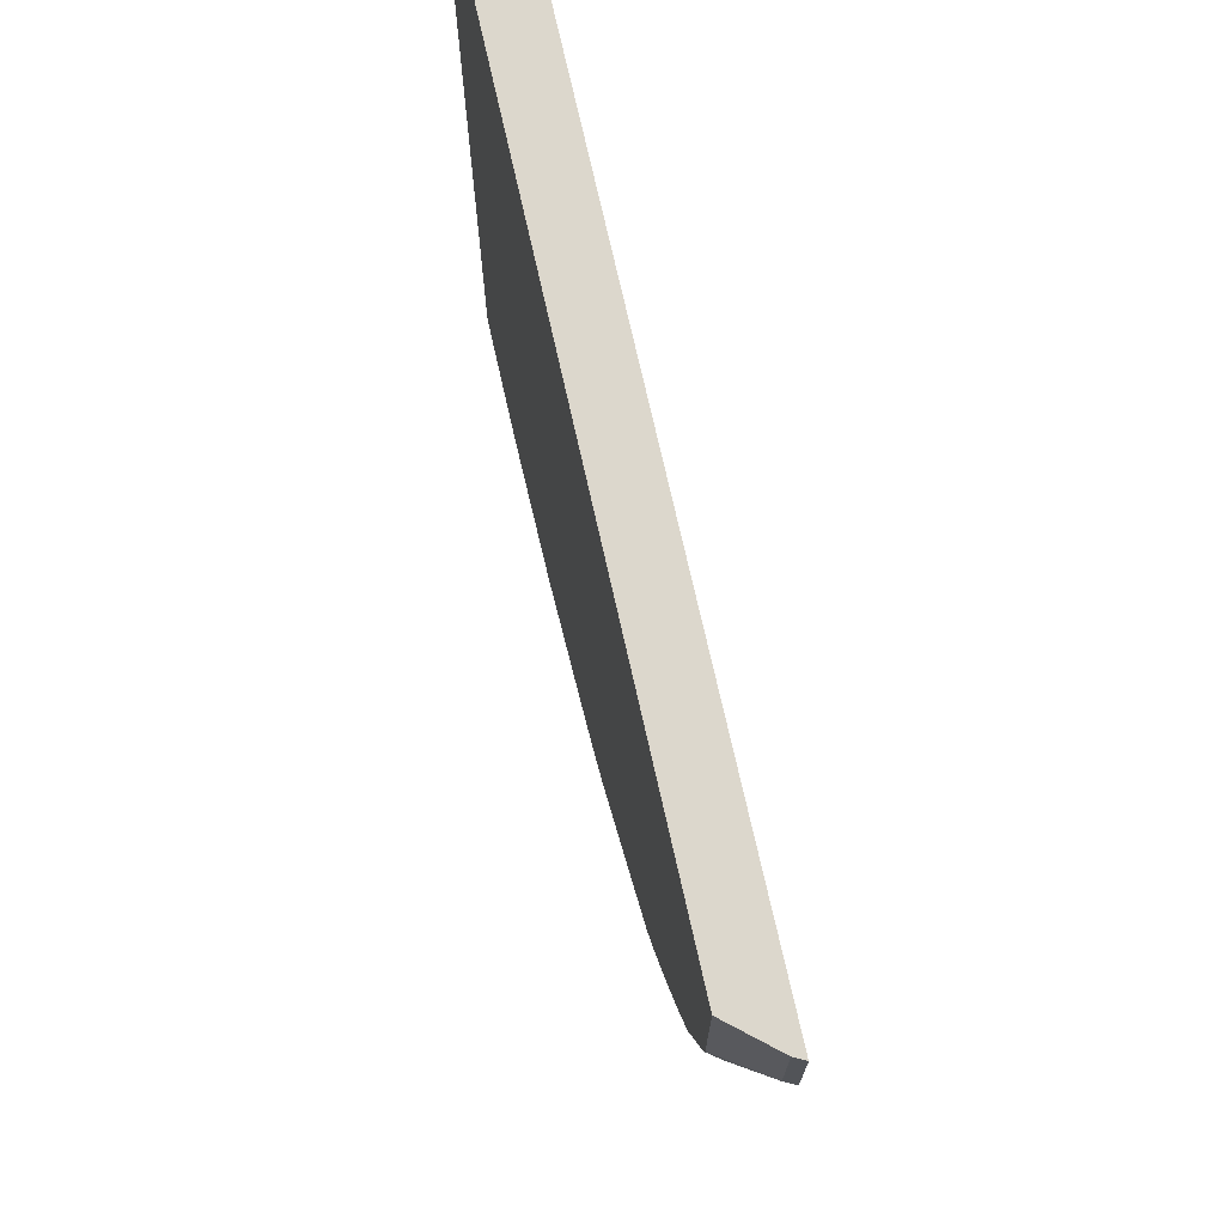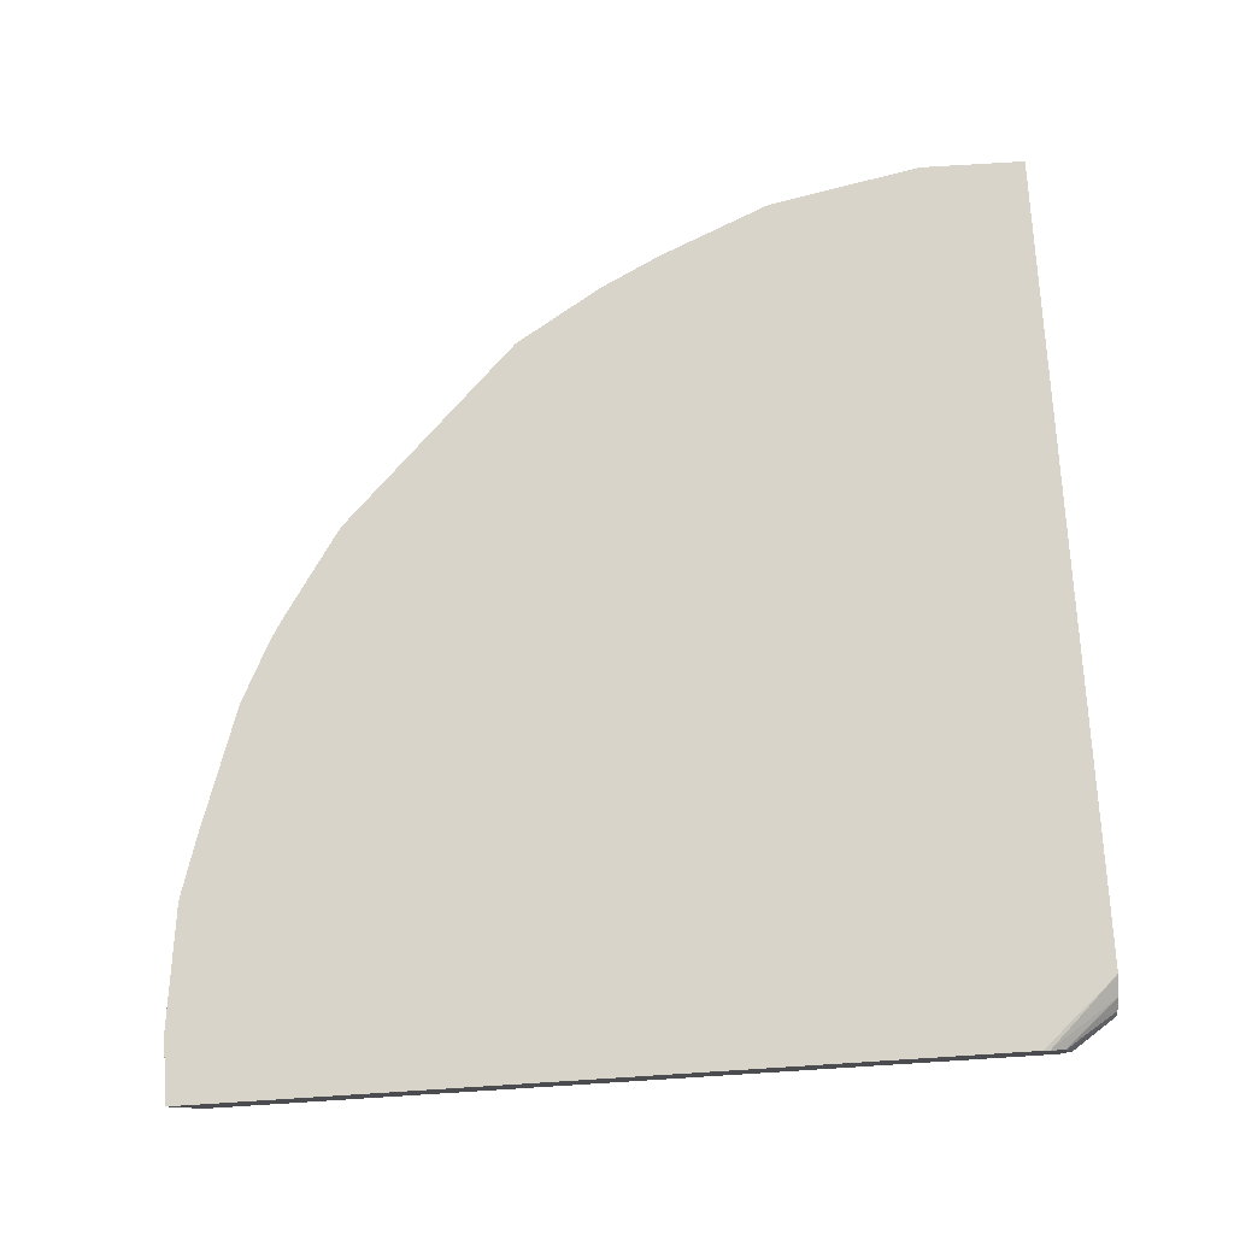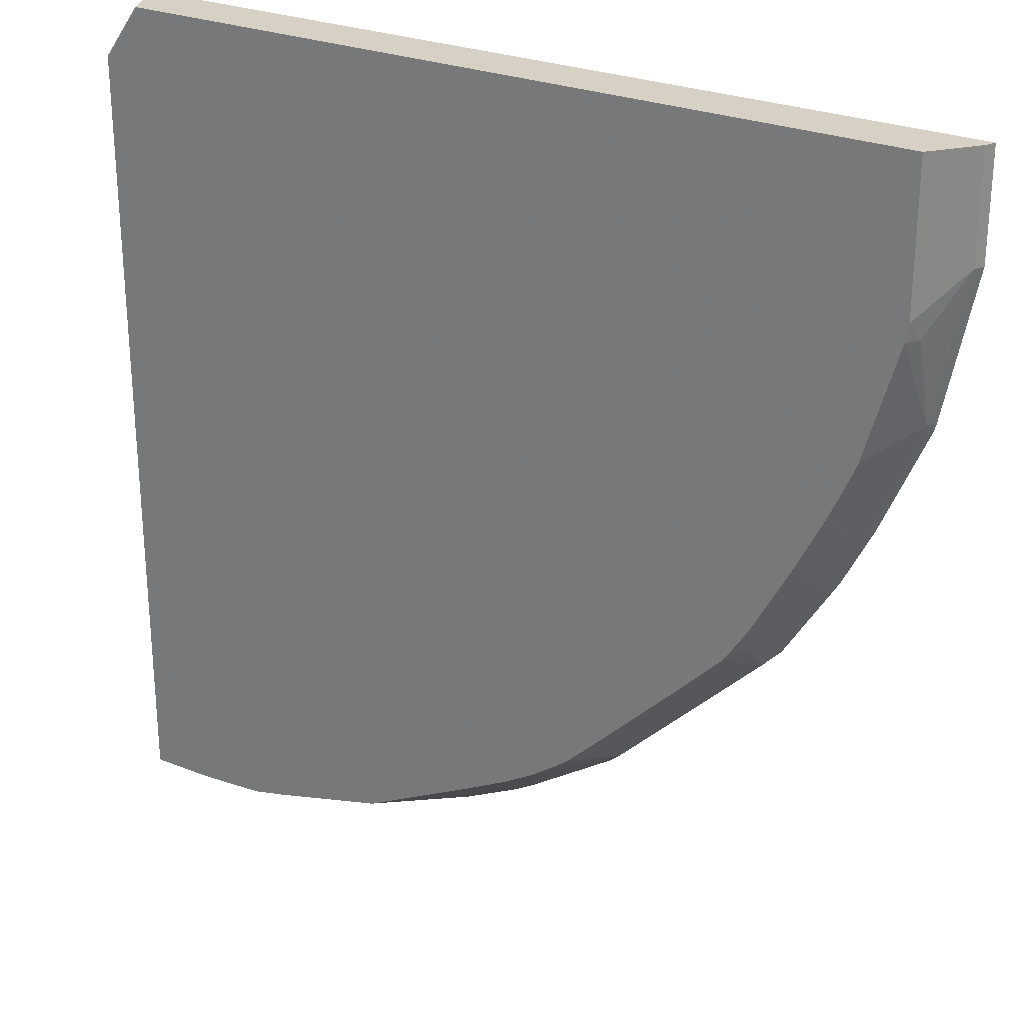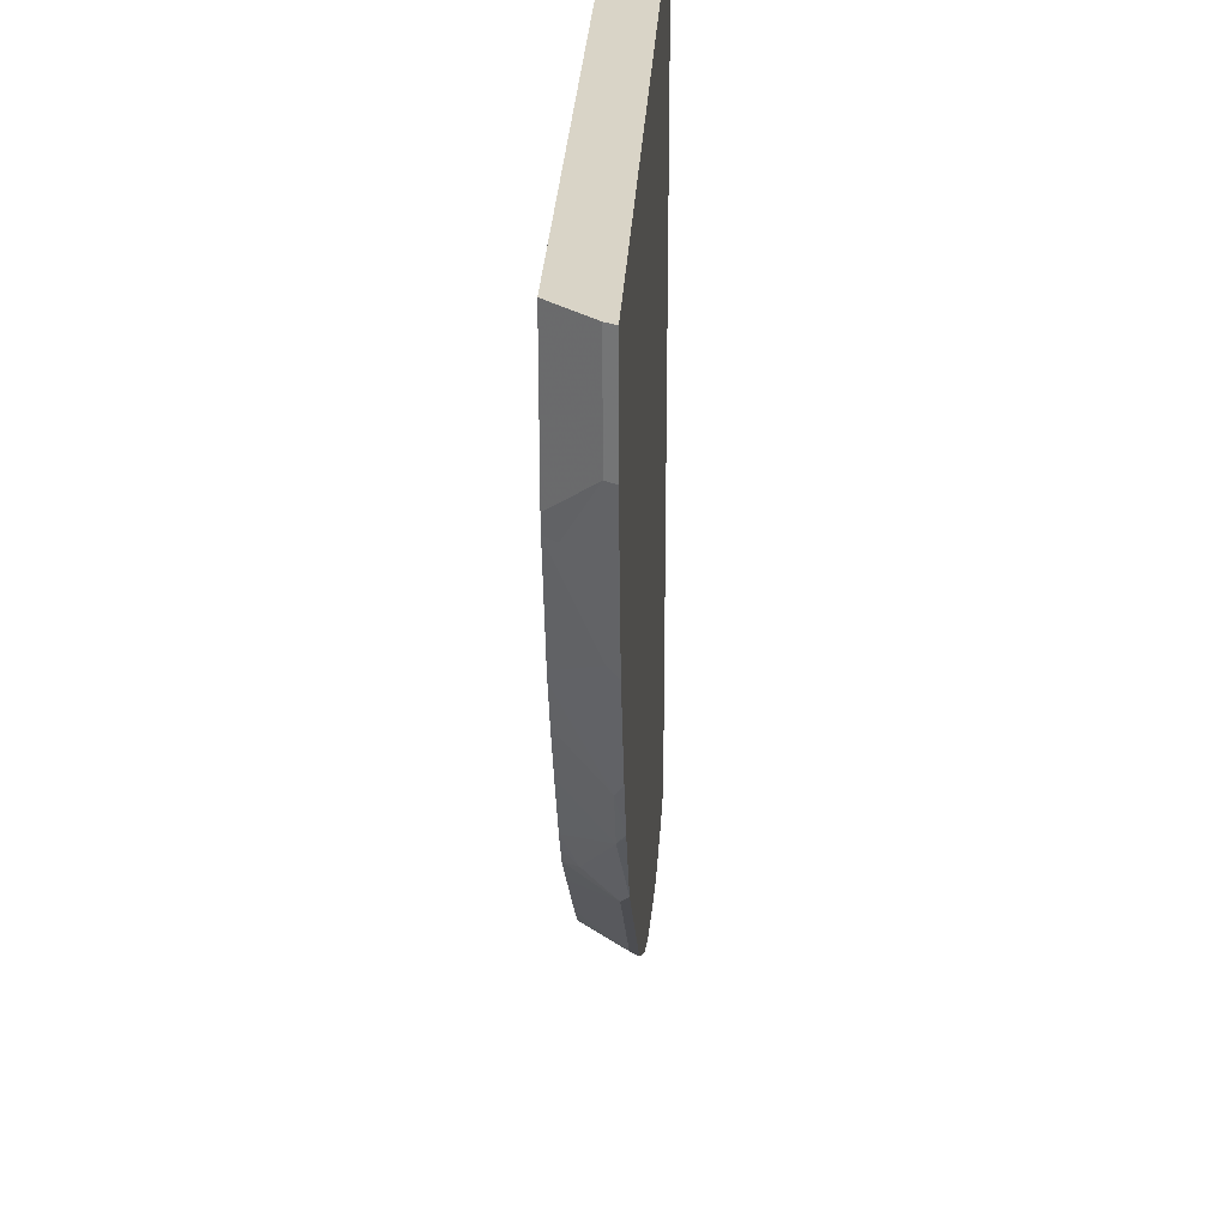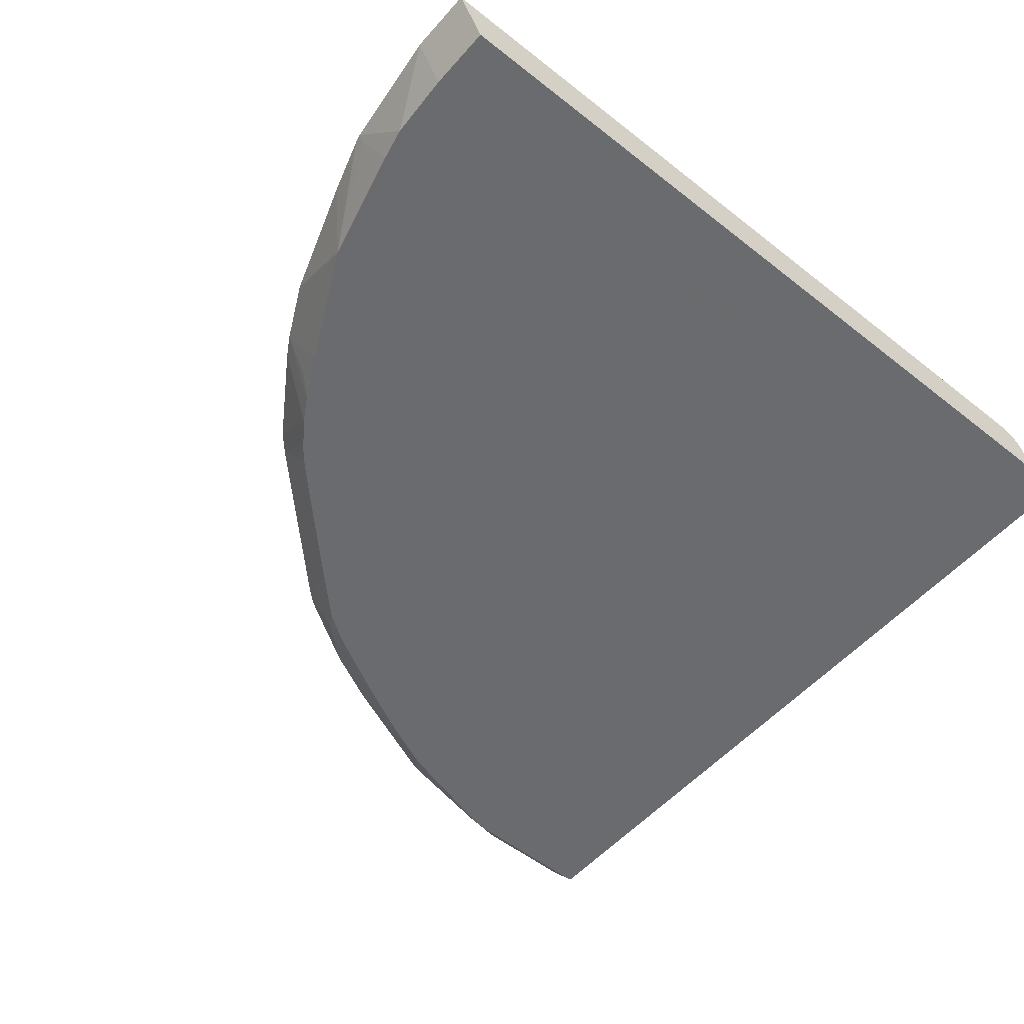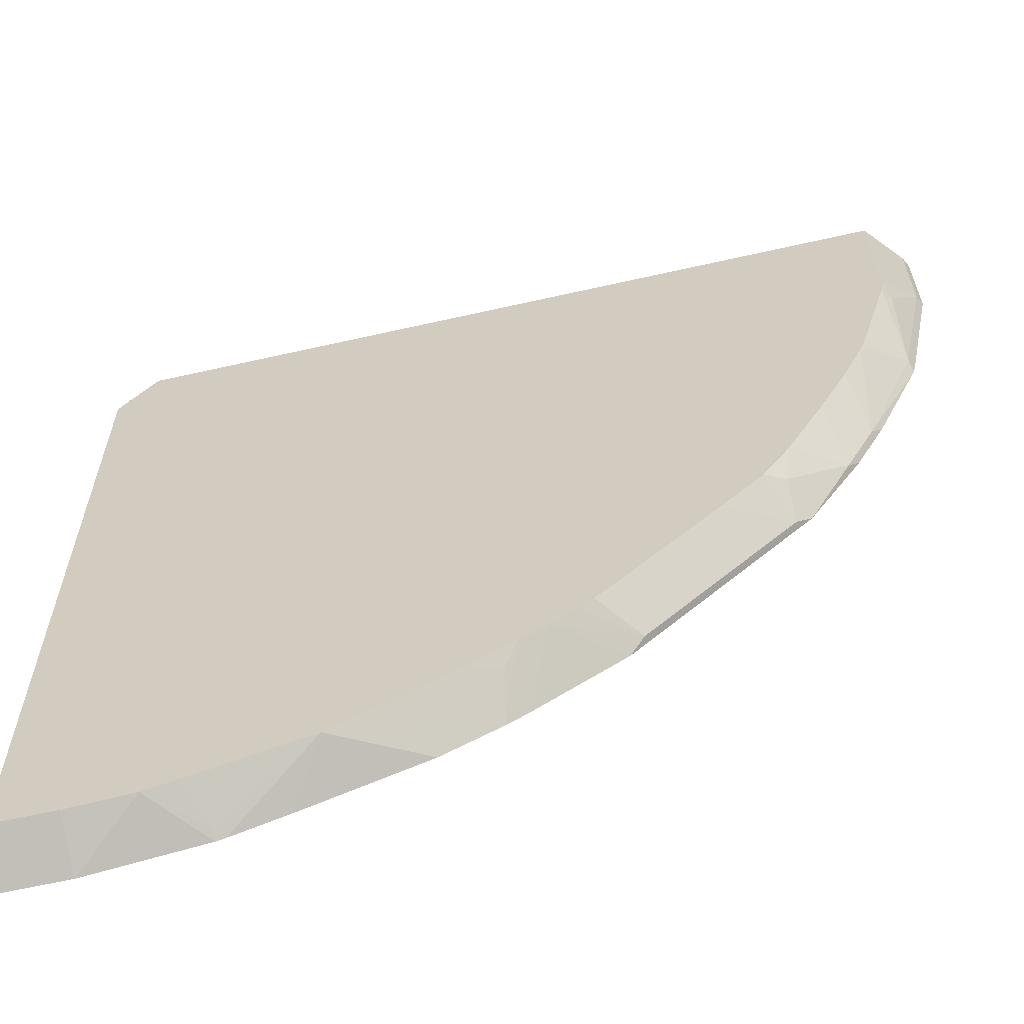
<metadata>
{"format":"obj","ext":"obj","renderer":"f3d","projection":"perspective","resolution":1024,"background":"white","views":[{"elev":73.0,"azim":77.4,"up":"+Z"},{"elev":75.0,"azim":-93.6,"up":"+Y"},{"elev":26.9,"azim":31.7,"up":"+Z"},{"elev":28.7,"azim":93.0,"up":"+Z"},{"elev":-53.3,"azim":-130.2,"up":"+Y"},{"elev":-62.2,"azim":13.0,"up":"+Z"}]}
</metadata>
<code>
v 0.03563 -0.3723 -0.5321
v 0.0755 -0.4034 -0.5143
v 0.03548 -0.4034 -0.5166
v 0.03548 -0.3725 -0.5321
v -0.003616 -0.3723 -0.5321
v 0.1065 -0.3723 -0.5232
v 0.1065 -0.3784 -0.5202
v 0.09546 -0.4034 -0.5099
v -0.003668 -0.4034 -0.5166
v -0.003668 -0.3867 -0.5249
v -0.003668 -0.3725 -0.5321
v -0.003668 -0.3723 -0.532
v 0.1116 -0.3723 -0.522
v 0.1664 -0.4034 -0.4922
v -0.003668 -0.4034 -0.04046
v -0.003668 -0.3723 -0.4789
v 0.1448 -0.3723 -0.5116
v 0.218 -0.3723 -0.4865
v 0.2535 -0.3723 -0.4687
v 0.2374 -0.4034 -0.4567
v -0.003668 -0.4027 -0.03877
v 0.0198 -0.4034 -0.007436
v 0.01918 -0.4031 -0.007436
v -0.003668 -0.3725 -0.05325
v 0.03548 -0.3725 -0.007436
v 0.47 -0.3723 -0.007436
v 0.266 -0.3723 -0.4612
v 0.2823 -0.4034 -0.4319
v 0.2717 -0.4034 -0.4382
v 0.266 -0.4034 -0.4416
v 0.2572 -0.3946 -0.4523
v 0.01392 -0.3902 -0.007436
v -0.003668 -0.3902 -0.03368
v 0.4989 -0.4034 -0.007436
v -0.003668 -0.3734 -0.04909
v 0.02862 -0.3759 -0.007436
v 0.5233 -0.3723 -0.007436
v 0.3192 -0.3723 -0.4258
v 0.3281 -0.3769 -0.4168
v 0.2985 -0.4034 -0.4204
v 0.0164 -0.3852 -0.007436
v -0.003668 -0.3781 -0.03974
v -0.003668 -0.382 -0.03774
v 0.4989 -0.4034 -0.09552
v 0.5202 -0.3784 -0.007436
v 0.02367 -0.3784 -0.007436
v 0.5233 -0.3723 -0.07097
v 0.3193 -0.3723 -0.4257
v 0.3458 -0.3769 -0.399
v 0.3251 -0.4034 -0.3961
v 0.307 -0.4034 -0.4137
v 0.4971 -0.4034 -0.1065
v 0.5025 -0.3961 -0.1065
v 0.5202 -0.3784 -0.07097
v 0.5055 -0.3723 -0.1597
v 0.337 -0.3723 -0.408
v 0.3429 -0.4034 -0.3784
v 0.4257 -0.3723 -0.3193
v 0.3813 -0.3769 -0.3636
v 0.5025 -0.3784 -0.1597
v 0.4771 -0.4034 -0.1774
v 0.5042 -0.3723 -0.1648
v 0.3783 -0.4034 -0.3429
v 0.4572 -0.3723 -0.2681
v 0.4522 -0.3769 -0.2749
v 0.4167 -0.3946 -0.3104
v 0.4167 -0.3769 -0.3281
v 0.4744 -0.4034 -0.1842
v 0.47 -0.3769 -0.2395
v 0.4761 -0.3723 -0.2306
v 0.4046 -0.4034 -0.3159
v 0.4584 -0.3723 -0.2661
v 0.4439 -0.4034 -0.2483
v 0.4212 -0.4034 -0.2905
v 0.4132 -0.4034 -0.3034
v 0.4617 -0.4034 -0.2129
f 34 44 54
f 32 41 42
f 32 42 43
f 32 43 33
f 28 38 39
f 28 39 40
f 37 54 47
f 35 42 46
f 35 46 36
f 37 45 54
f 38 48 39
f 39 49 57
f 27 38 28
f 39 57 50
f 34 54 45
f 25 35 36
f 19 31 20
f 22 32 23
f 39 50 51
f 19 27 28
f 19 28 29
f 19 29 30
f 19 30 31
f 21 23 32
f 21 32 33
f 22 34 45
f 22 45 37
f 22 37 26
f 22 26 25
f 22 25 36
f 22 36 46
f 22 46 41
f 22 41 32
f 24 35 25
f 39 51 40
f 65 73 74
f 41 46 42
f 60 68 69
f 60 69 62
f 62 69 70
f 63 67 71
f 64 72 65
f 65 72 69
f 65 69 73
f 65 74 66
f 66 74 75
f 66 75 71
f 66 71 67
f 68 76 69
f 69 76 73
f 69 72 70
f 16 25 26
f 60 61 68
f 39 48 49
f 58 67 59
f 58 65 66
f 44 52 53
f 44 53 54
f 47 54 60
f 47 60 55
f 48 56 49
f 49 56 58
f 49 58 59
f 49 59 57
f 52 60 53
f 52 61 60
f 53 60 54
f 55 60 62
f 57 59 67
f 57 67 63
f 58 64 65
f 58 66 67
f 16 24 25
f 20 31 30
f 15 22 23
f 1 19 18
f 1 18 17
f 1 17 13
f 1 13 6
f 1 6 2
f 2 6 7
f 2 7 8
f 2 8 14
f 2 14 20
f 2 20 30
f 2 30 29
f 2 29 28
f 2 28 40
f 2 40 51
f 2 51 50
f 1 27 19
f 2 50 57
f 1 38 27
f 1 56 48
f 1 2 3
f 1 3 4
f 1 4 11
f 1 11 5
f 1 5 12
f 1 12 16
f 1 16 26
f 1 37 47
f 1 47 55
f 1 55 62
f 1 62 70
f 1 70 72
f 1 72 64
f 1 64 58
f 1 58 56
f 1 48 38
f 2 57 63
f 1 26 37
f 2 71 75
f 9 15 21
f 9 21 33
f 9 33 43
f 9 43 42
f 9 42 35
f 9 35 24
f 9 24 16
f 9 16 12
f 15 23 21
f 9 12 11
f 13 17 14
f 14 17 18
f 14 18 19
f 14 19 20
f 2 63 71
f 7 14 8
f 7 13 14
f 9 11 10
f 5 11 12
f 6 13 7
f 2 74 73
f 2 73 76
f 2 75 74
f 2 68 61
f 2 61 52
f 2 52 44
f 2 76 68
f 2 34 22
f 2 22 15
f 2 15 9
f 2 9 3
f 3 9 10
f 3 10 4
f 2 44 34
f 4 10 11

</code>
